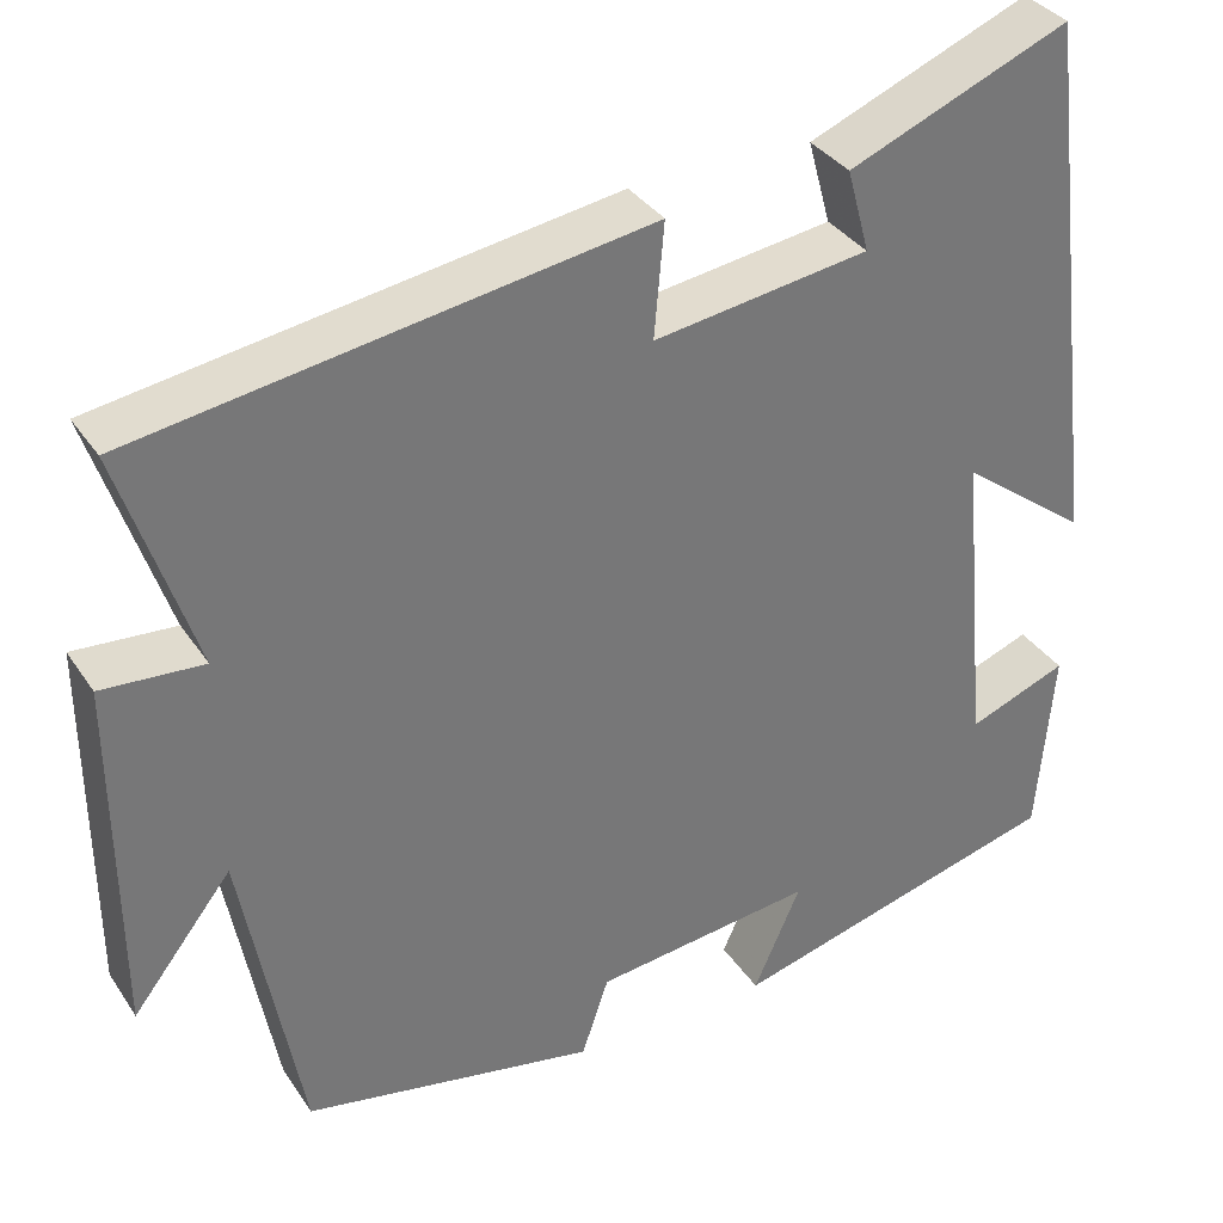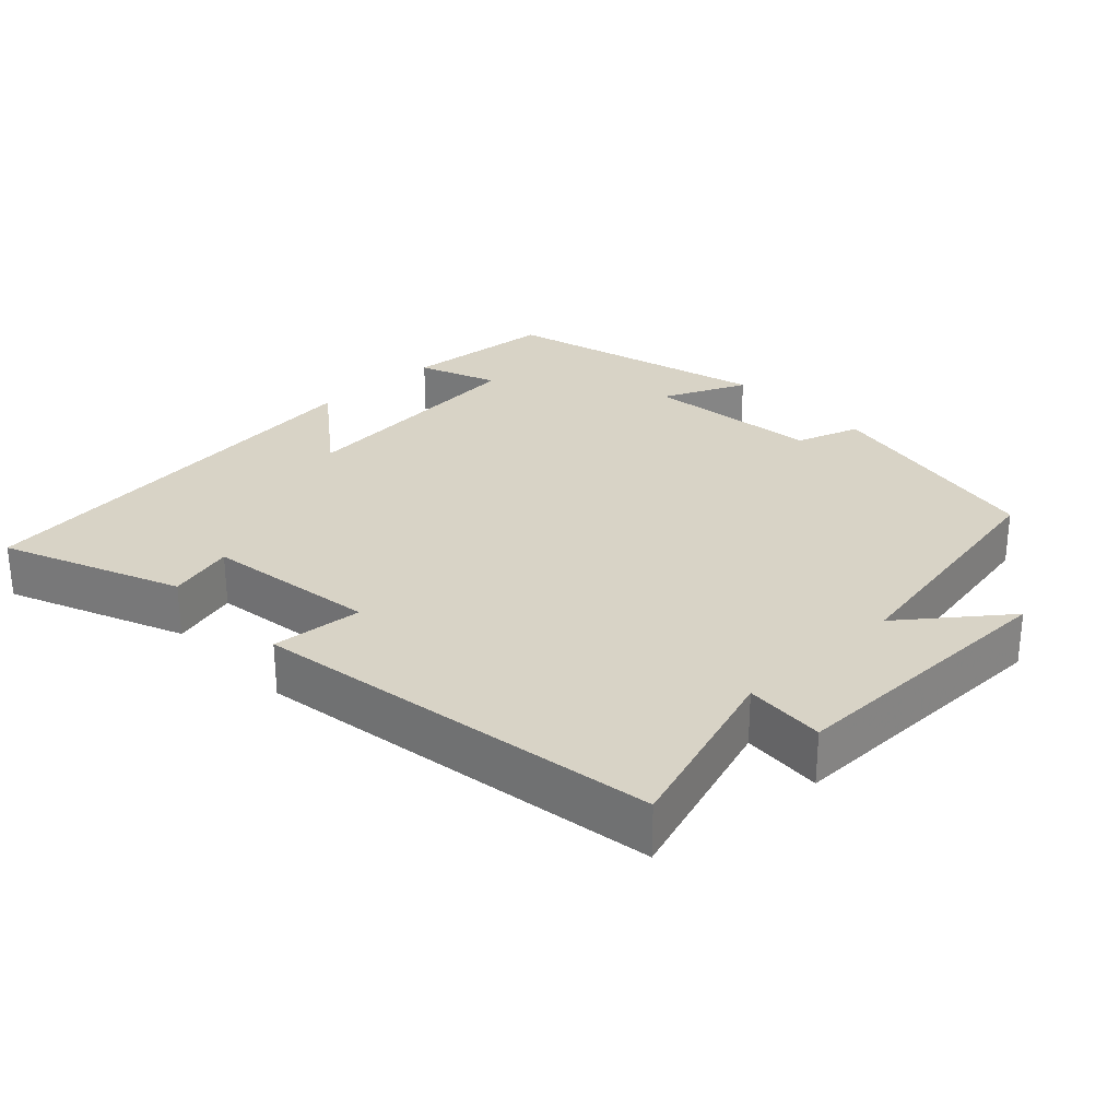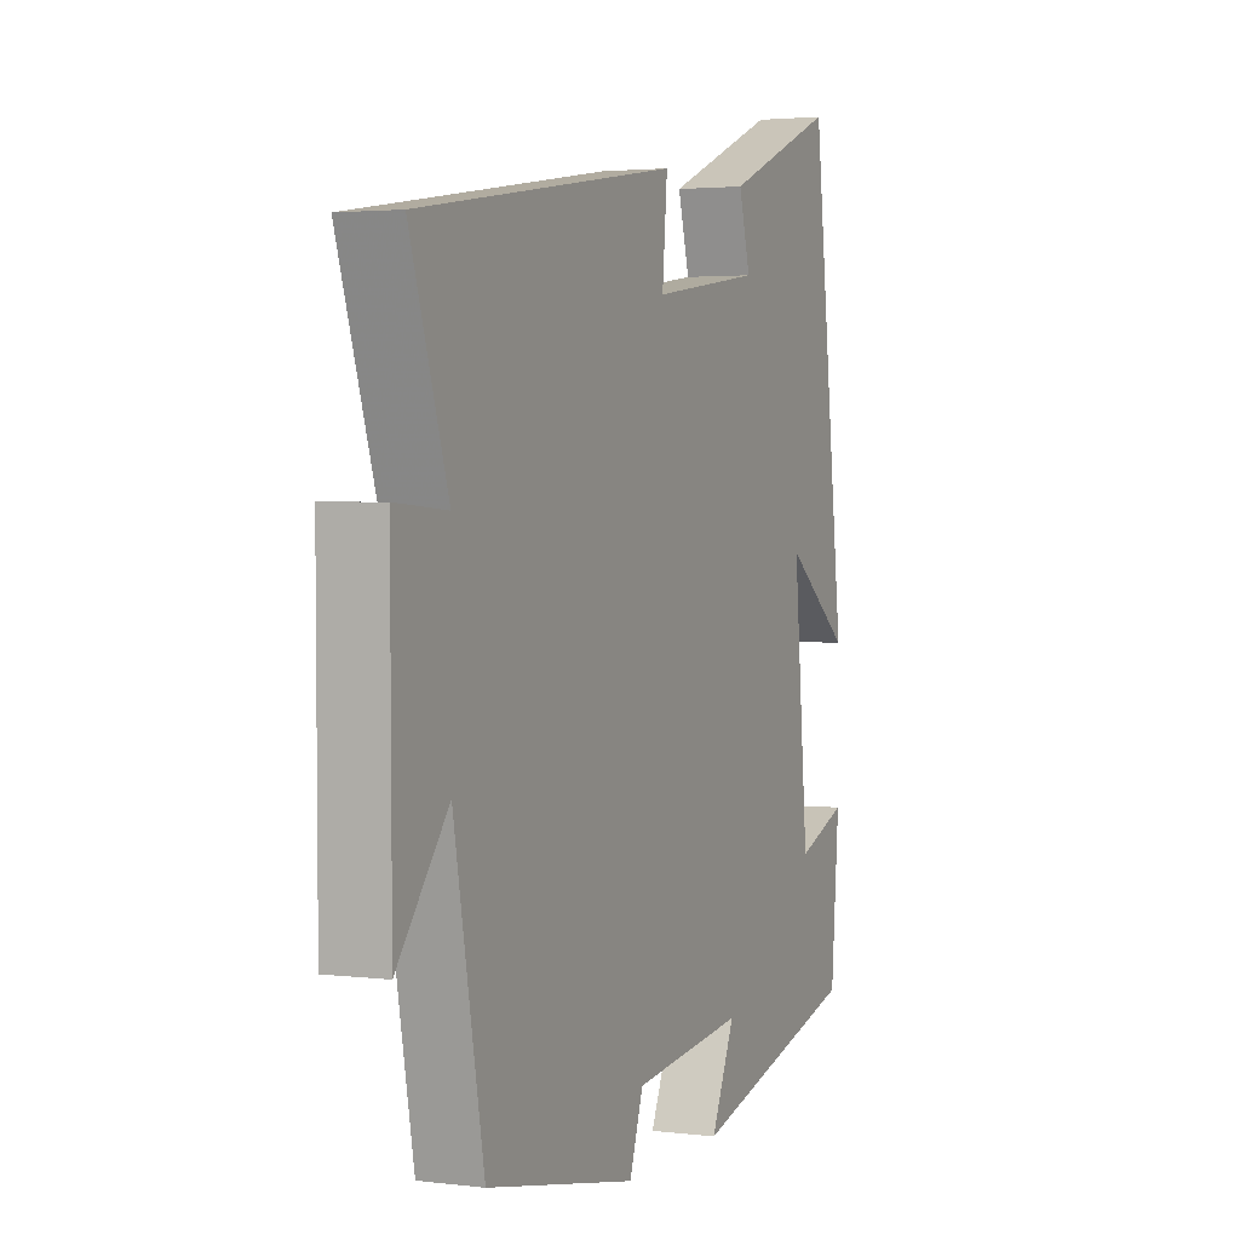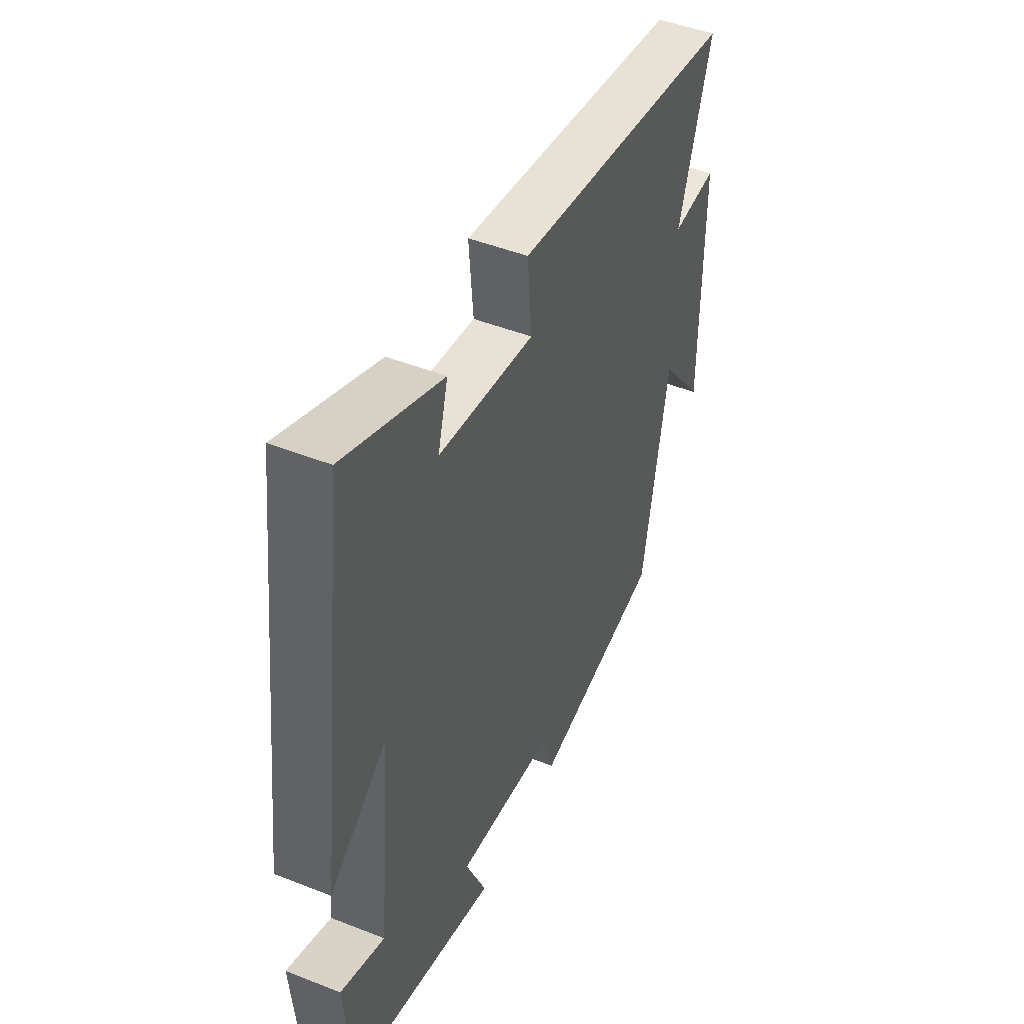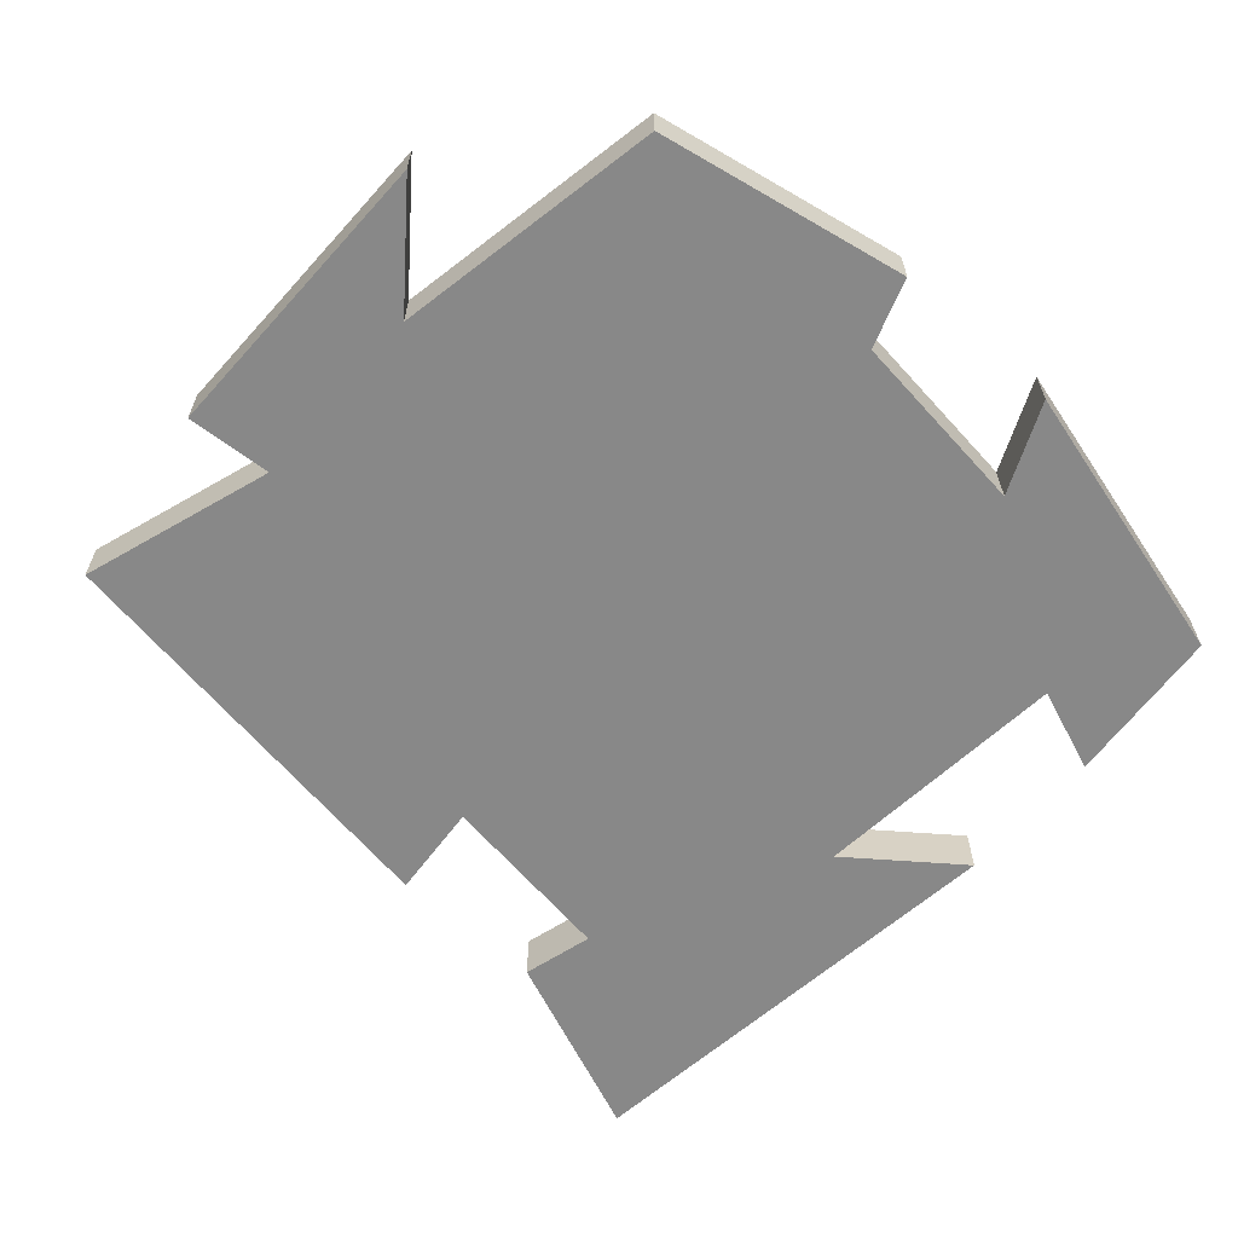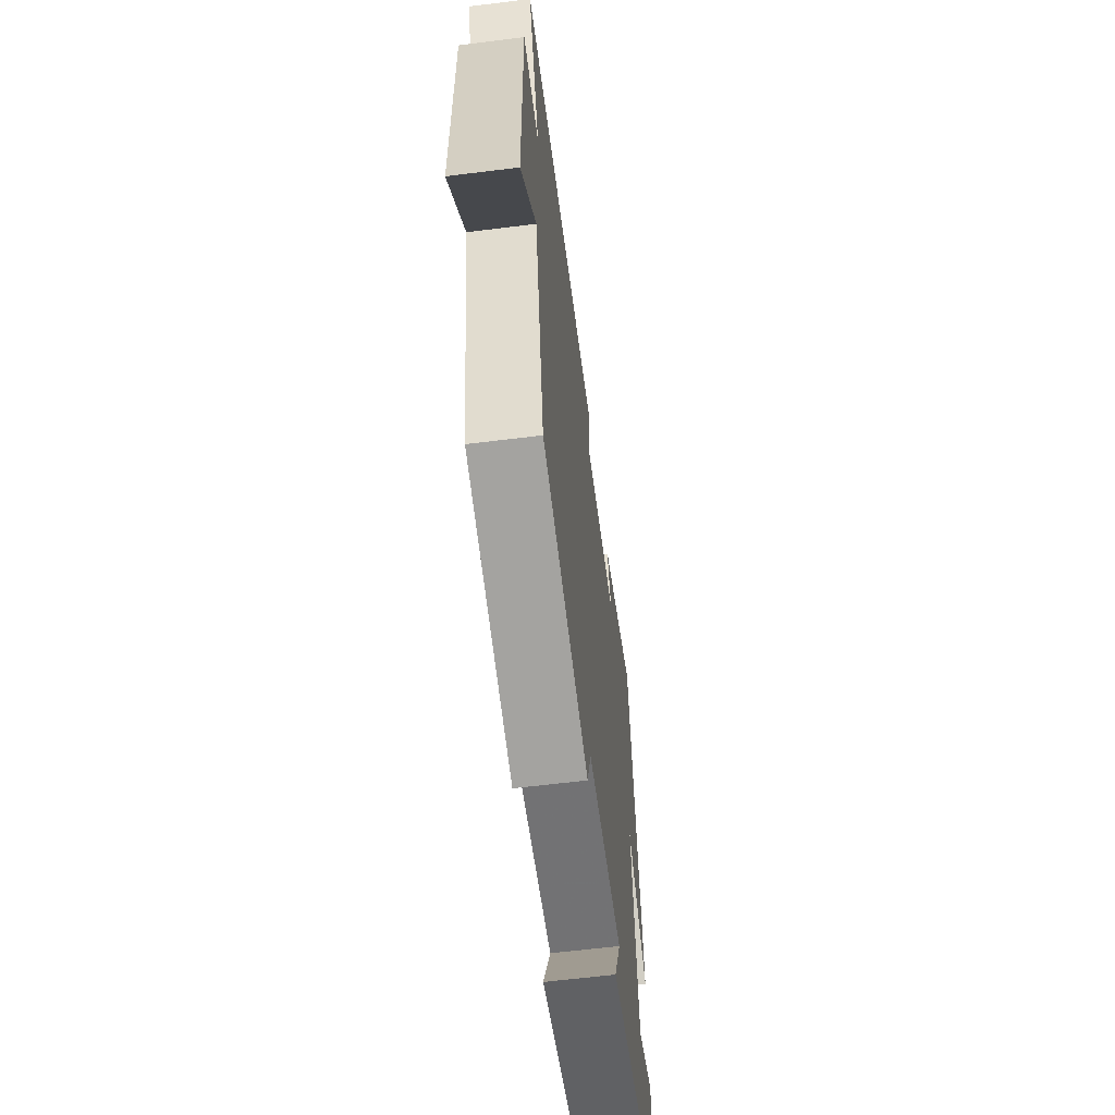
<metadata>
{"format":"obj","ext":"obj","renderer":"f3d","projection":"perspective","resolution":1024,"background":"white","views":[{"elev":34.8,"azim":150.9,"up":"+Z"},{"elev":28.2,"azim":46.2,"up":"+Y"},{"elev":2.6,"azim":113.5,"up":"+Z"},{"elev":46.9,"azim":-65.9,"up":"+Z"},{"elev":-62.9,"azim":138.5,"up":"+Y"},{"elev":-62.1,"azim":97.2,"up":"+Z"}]}
</metadata>
<code>
v -0.427 0.07 0.6
v -0.183 0.07 0.5
v -0.208 0.07 0.408
v 0.03 0.07 0.374
v 0.019 0.07 0.5
v 0.582 0.07 0.413
v 0.5 0.07 0.163
v 0.612 0.07 0.171
v 0.61 0.07 -0.225
v 0.5 0.07 -0.085
v 0.435 0.07 -0.437
v 0.111 0.07 -0.5
v 0.081 0.07 -0.411
v -0.163 0.07 -0.383
v -0.111 0.07 -0.5
v -0.482 0.07 -0.402
v -0.5 0.07 -0.191
v -0.39 0.07 -0.233
v -0.358 0.07 0.109
v -0.5 0.07 0.001
v -0.427 0 0.6
v -0.183 0 0.5
v -0.208 0 0.408
v 0.03 0 0.374
v 0.019 0 0.5
v 0.582 0 0.413
v 0.5 0 0.163
v 0.612 0 0.171
v 0.61 0 -0.225
v 0.5 0 -0.085
v 0.435 0 -0.437
v 0.111 0 -0.5
v 0.081 0 -0.411
v -0.163 0 -0.383
v -0.111 0 -0.5
v -0.482 0 -0.402
v -0.5 0 -0.191
v -0.39 0 -0.233
v -0.358 0 0.109
v -0.5 0 0.001
f 1 2 3
f 20 1 3
f 19 20 3
f 18 19 3 4
f 16 17 18
f 15 16 18
f 14 15 18
f 13 14 18 4
f 12 13 4
f 11 12 4
f 10 11 4
f 7 8 9 10
f 7 10 4 5
f 5 6 7
f 23 22 21
f 23 21 40
f 23 40 39
f 24 23 39 38
f 38 37 36
f 38 36 35
f 38 35 34
f 24 38 34 33
f 24 33 32
f 24 32 31
f 24 31 30
f 30 29 28 27
f 25 24 30 27
f 27 26 25
f 1 21 22 2
f 2 22 23 3
f 3 23 24 4
f 4 24 25 5
f 5 25 26 6
f 6 26 27 7
f 7 27 28 8
f 8 28 29 9
f 9 29 30 10
f 10 30 31 11
f 11 31 32 12
f 12 32 33 13
f 13 33 34 14
f 14 34 35 15
f 15 35 36 16
f 16 36 37 17
f 17 37 38 18
f 18 38 39 19
f 19 39 40 20
f 20 40 21 1

</code>
